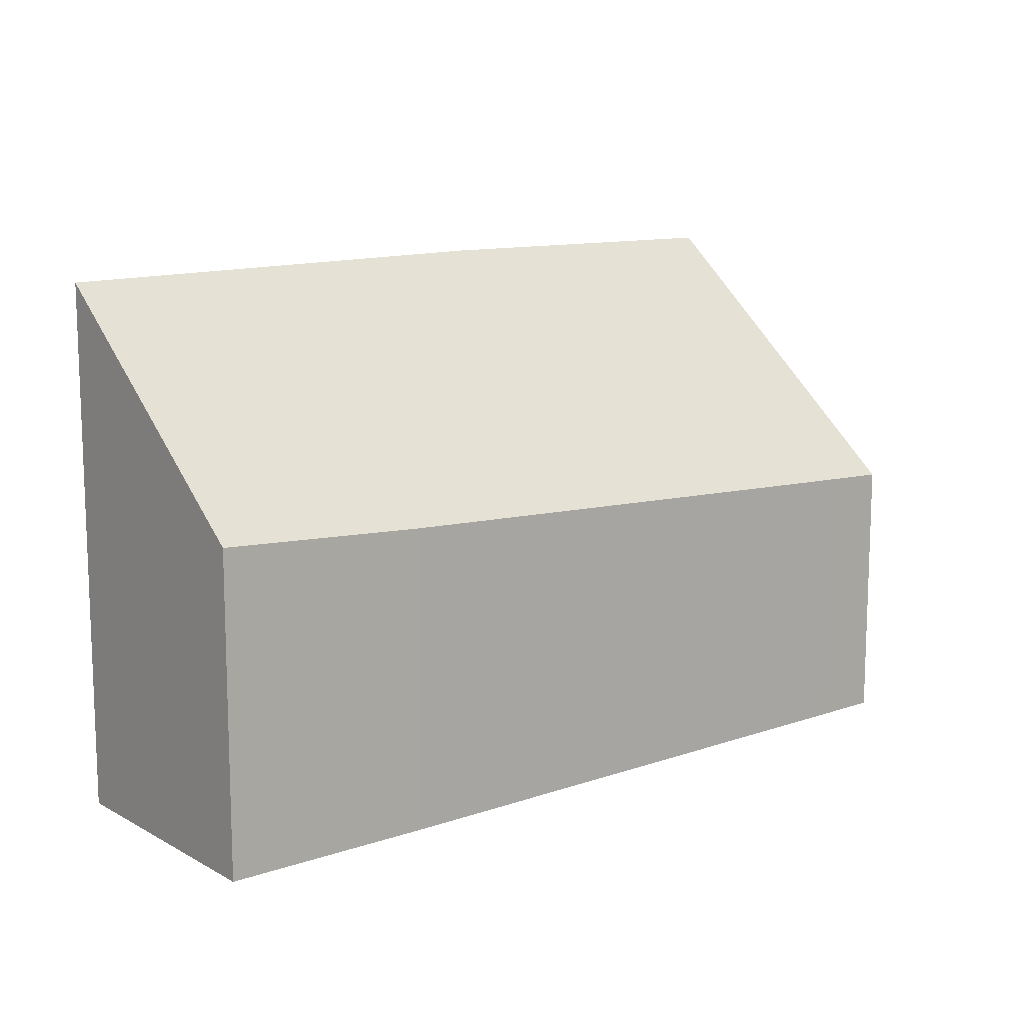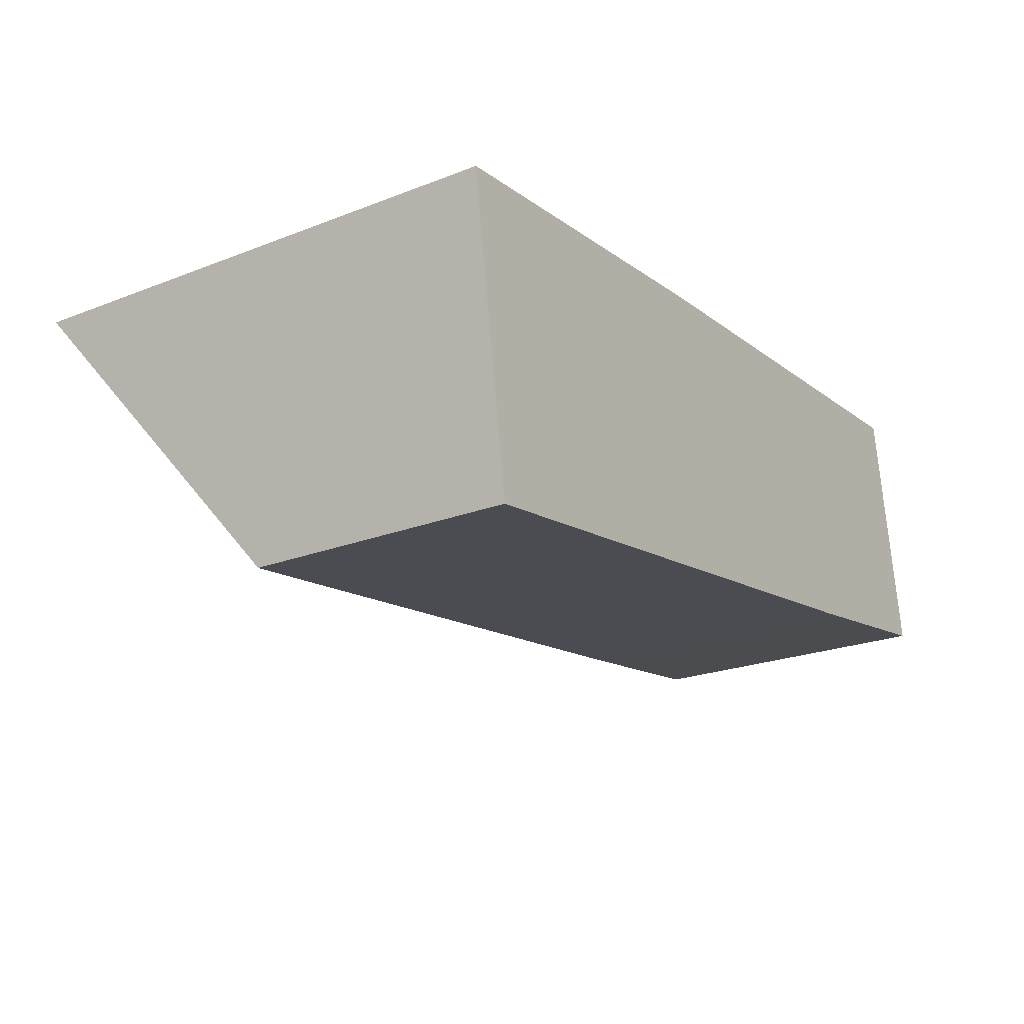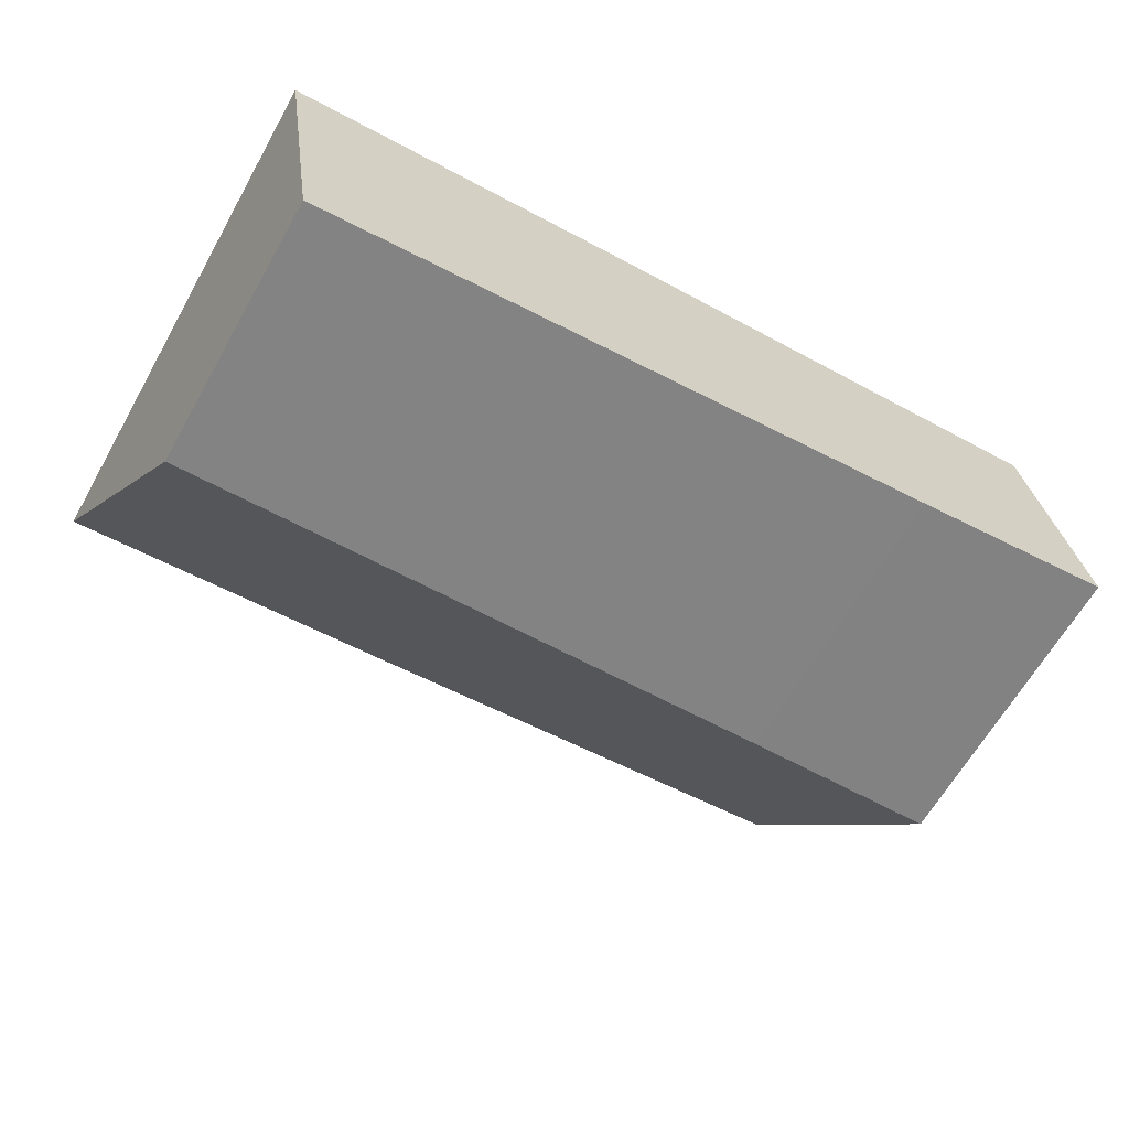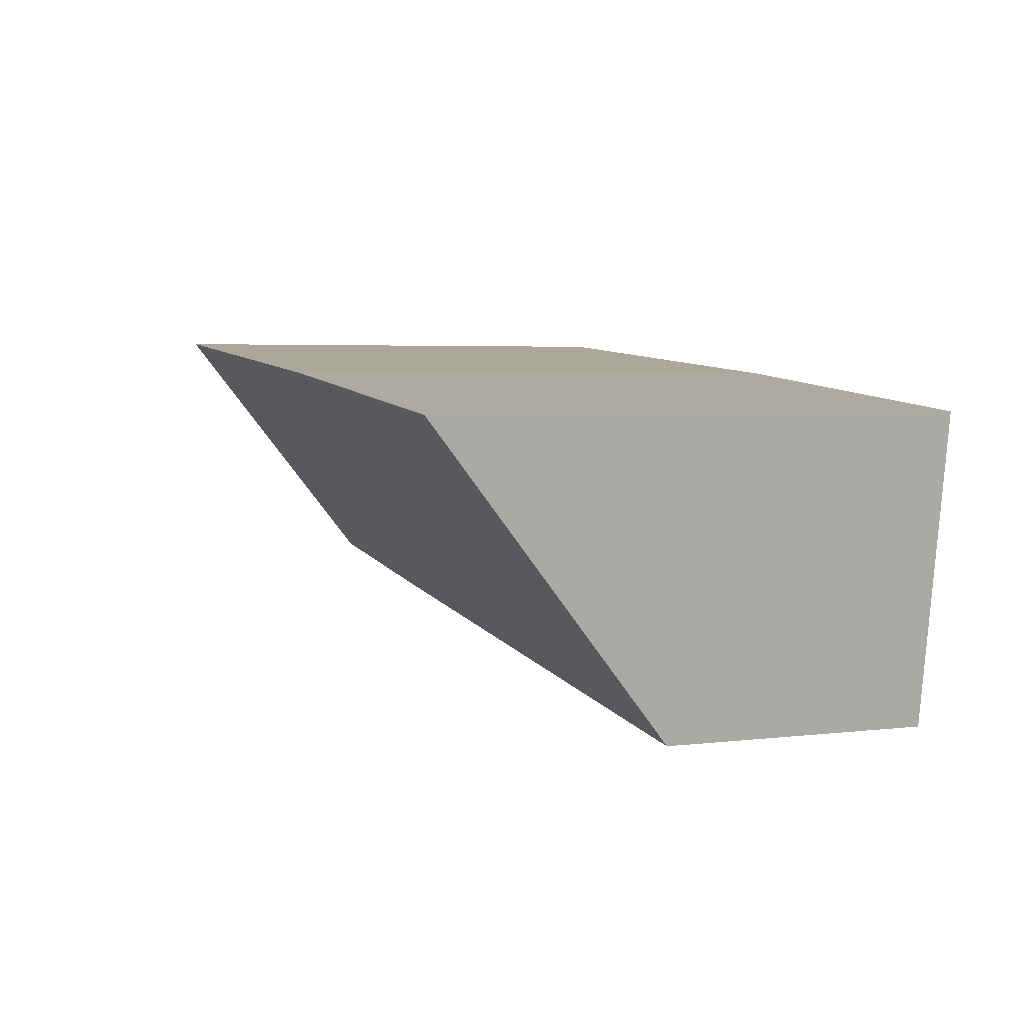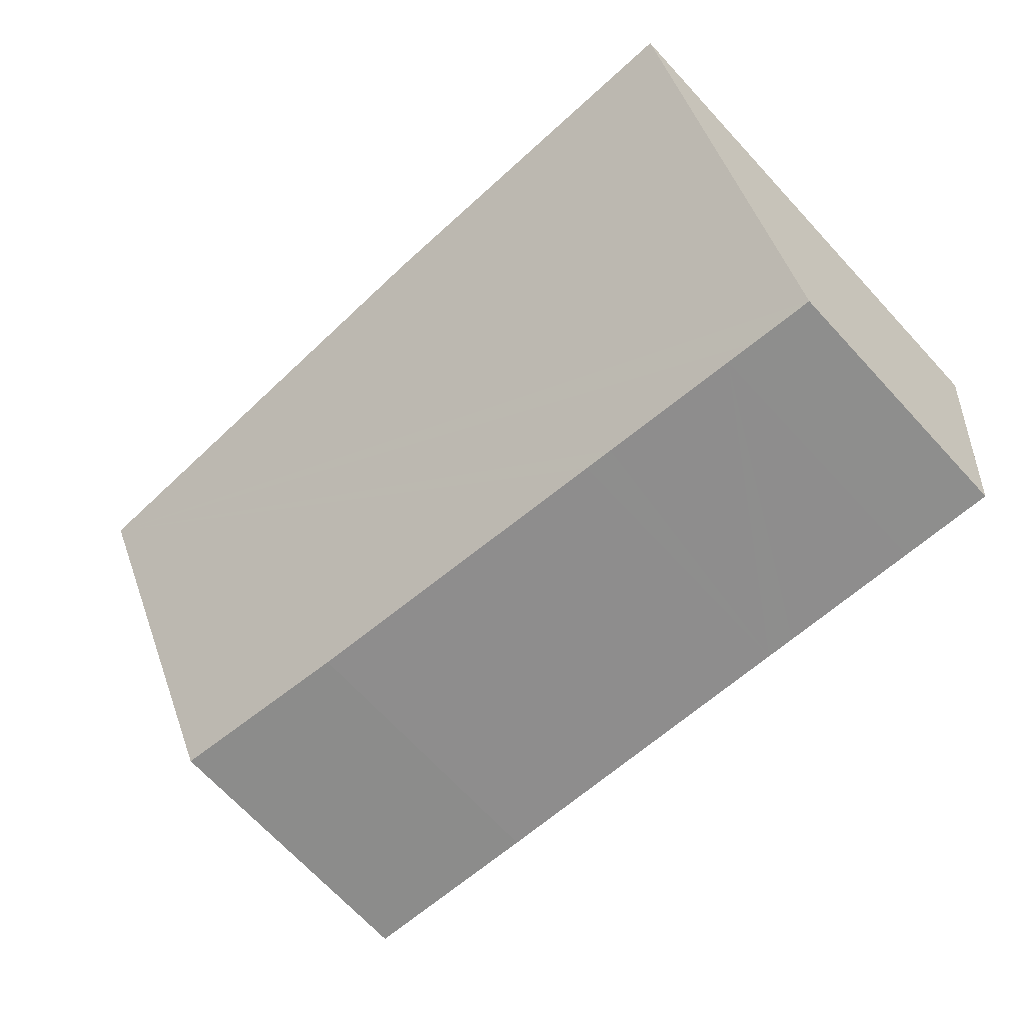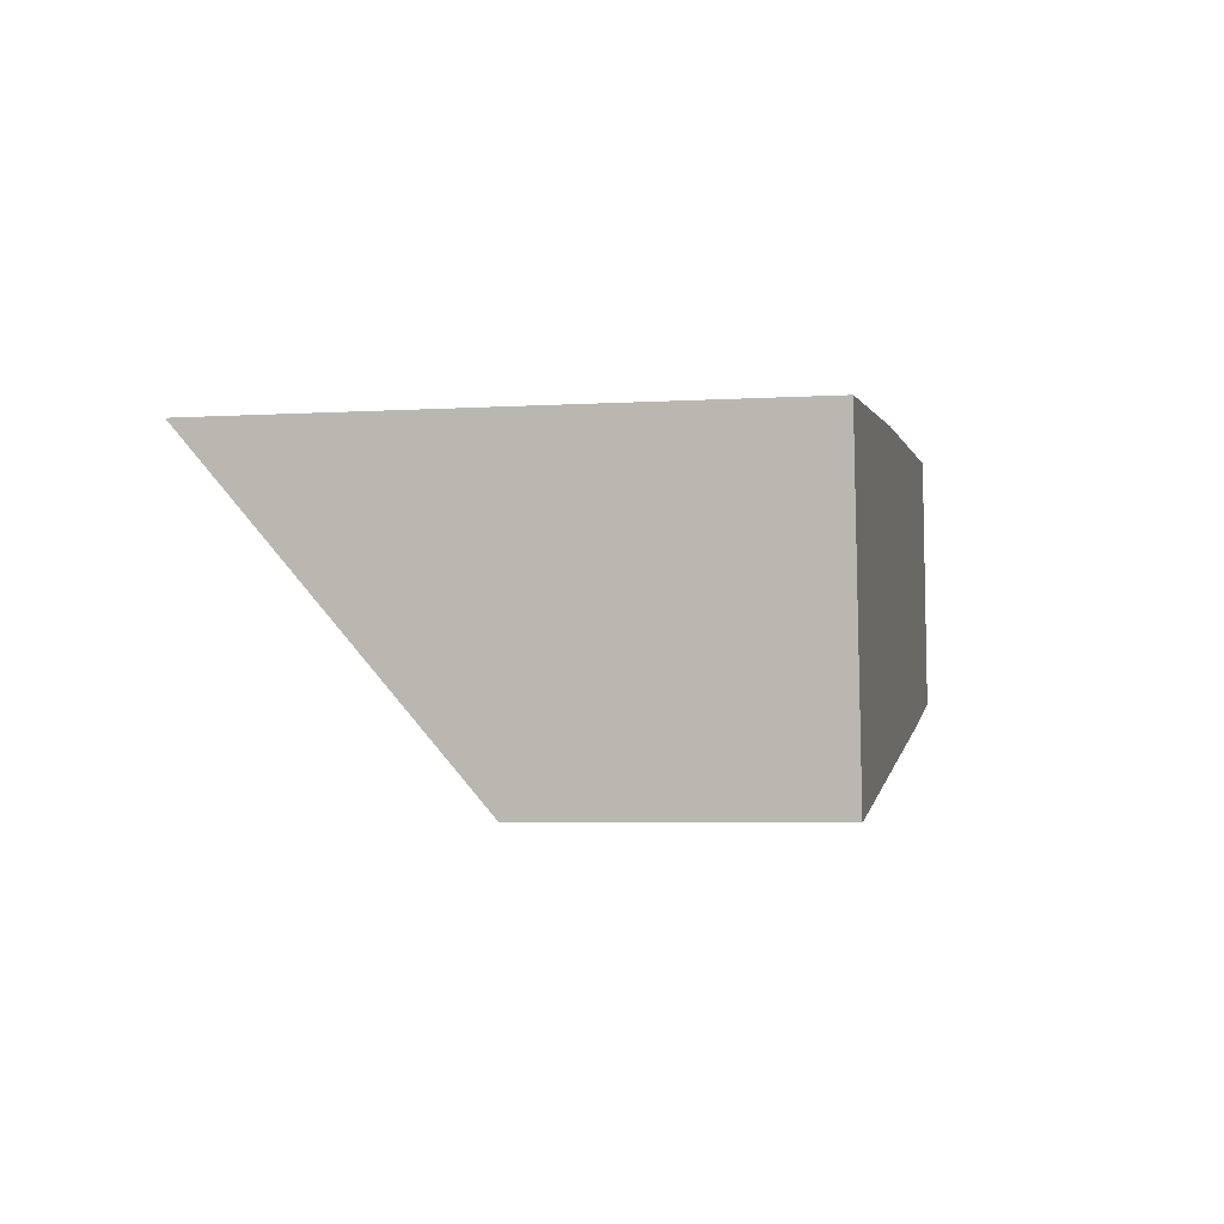
<metadata>
{"format":"obj","ext":"obj","renderer":"f3d","projection":"perspective","resolution":1024,"background":"white","views":[{"elev":12.0,"azim":132.7,"up":"+Y"},{"elev":-22.4,"azim":-56.0,"up":"+Z"},{"elev":-64.7,"azim":-29.6,"up":"+Z"},{"elev":3.9,"azim":-112.0,"up":"+Z"},{"elev":-71.1,"azim":-136.9,"up":"+Z"},{"elev":-4.7,"azim":-79.0,"up":"+Z"}]}
</metadata>
<code>
v  9.28 4.05 -2.935
v  11.56 7.075 1.001
v  12.1 4.206 -2.498
v  4.386 3.838 -3.621
v  3.969 3.82 -3.679
v  1.956 3.733 -3.961
v  1.538 3.716 -4.019
v  0.625 3.678 -4.144
v  0.599 3.82 -3.971
v  0 7.075 4.332e-16
v  4.986 7.125 0.493
v  0 0 0
v  0.625 2.537e-16 -4.144
v  0.599 2.432e-16 -3.971
v  4.986 -3.019e-17 0.493
v  11.56 -6.129e-17 1.001
v  12.1 1.53e-16 -2.498
v  1.538 2.461e-16 -4.019
v  9.28 1.797e-16 -2.935
v  4.386 2.217e-16 -3.621
v  3.969 2.253e-16 -3.679
v  1.956 2.425e-16 -3.961
g defaultobject
f 1 2 3
f 2 1 4
f 2 4 5
f 2 5 6
f 2 6 7
f 2 7 8
f 2 8 9
f 2 9 10
f 2 10 11
f 9 12 10
f 12 9 8
f 12 8 13
f 12 13 14
f 10 15 11
f 15 10 12
f 15 2 11
f 2 15 16
f 16 3 2
f 3 16 17
f 18 8 7
f 8 18 13
f 17 1 3
f 1 17 19
f 1 19 4
f 4 19 20
f 4 20 5
f 5 20 6
f 6 20 21
f 6 21 22
f 6 22 7
f 7 22 18
f 15 17 16
f 17 15 19
f 19 15 12
f 19 12 20
f 20 12 14
f 20 14 21
f 21 14 22
f 22 14 18
f 18 14 13

</code>
